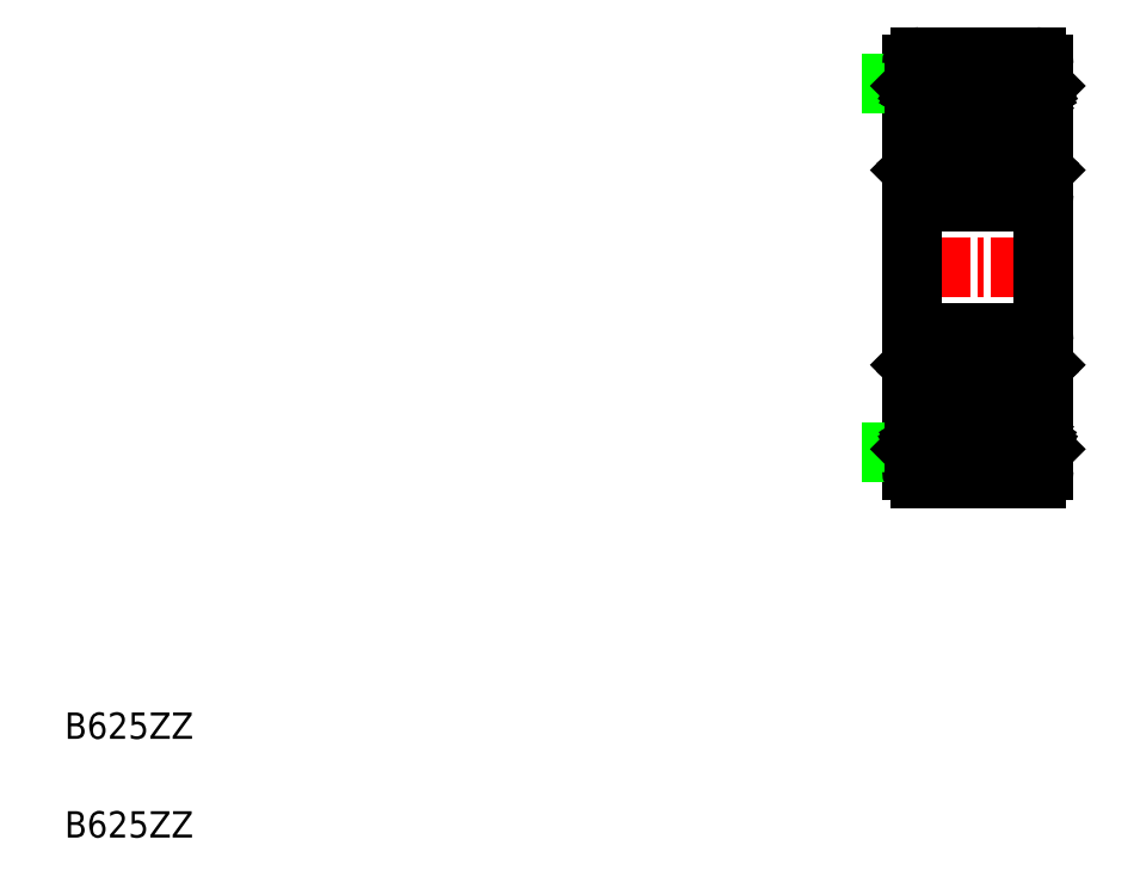
<metadata>
{"format":"dxf","ext":"dxf","renderer":"ezdxf+matplotlib","layout":"modelspace","background":"white","min_lineweight":24,"dpi":150}
</metadata>
<code>
0
SECTION
2
ENTITIES
0
LINE
8
0
10
113.6
20
102.8
30
0
11
109.2
21
102.8
31
0
0
LINE
8
0
10
109.2
20
97.28
30
0
11
113.6
21
97.28
31
0
0
CIRCLE
8
0
10
111.4
20
100
30
0
40
1.4
0
LINE
8
0
10
109.2
20
113.3
30
0
11
113.6
21
113.3
31
0
0
LINE
8
0
10
113.6
20
107.8
30
0
11
109.2
21
107.8
31
0
0
CIRCLE
8
0
10
111.4
20
110.5
30
0
40
1.4
0
LINE
8
CENTER
10
107.8
20
105.3
30
0
11
114.7
21
105.3
31
0
0
LINE
8
0
10
108.9
20
113
30
0
11
108.9
21
105.3
31
0
0
TEXT
8
0
10
76.67
20
83.62
30
0
40
1
1
B625ZZ
0
TEXT
8
0
10
76.67
20
87.37
30
0
40
1
1
B625ZZ
0
LINE
8
0
10
108.9
20
97.58
30
0
11
108.9
21
105.3
31
0
0
LINE
8
0
10
109.5
20
99.03
30
0
11
109.3
21
99.22
31
0
0
LINE
8
0
10
109.6
20
99.07
30
0
11
109.4
21
99.26
31
0
0
LINE
8
0
10
106.9
20
98.28
30
0
11
108.9
21
98.28
31
0
0
LINE
8
0
10
107.4
20
98.28
30
0
11
107.4
21
98.28
31
0
0
LINE
8
0
10
107.9
20
98.28
30
0
11
107.9
21
98.28
31
0
0
LINE
8
0
10
109.7
20
99.03
30
0
11
110.4
21
99.03
31
0
0
ARC
8
0
10
109.2
20
97.58
30
0
40
0.3
50
180
51
270
0
ARC
8
0
10
109.2
20
98.53
30
0
40
0.0978
50
120
51
210
0
LINE
8
0
10
109.1
20
98.48
30
0
11
109.2
21
98.34
31
0
0
LINE
8
0
10
109
20
98.48
30
0
11
109.1
21
98.48
31
0
0
LINE
8
0
10
108.9
20
98.38
30
0
11
109
21
98.48
31
0
0
LINE
8
0
10
109.2
20
98.53
30
0
11
109.3
21
98.39
31
0
0
LINE
8
0
10
109.3
20
98.58
30
0
11
109.2
21
98.53
31
0
0
LINE
8
0
10
109.6
20
98.93
30
0
11
109.7
21
99.03
31
0
0
LINE
8
0
10
109.5
20
98.45
30
0
11
109.5
21
99.03
31
0
0
LINE
8
0
10
109.6
20
98.45
30
0
11
109.6
21
99.07
31
0
0
LINE
8
0
10
109.2
20
98.66
30
0
11
109.3
21
98.58
31
0
0
LINE
8
0
10
109.1
20
98.61
30
0
11
109.2
21
98.66
31
0
0
ARC
8
0
10
109.4
20
98.45
30
0
40
0.1215
50
210
51
0
0
ARC
8
0
10
109.4
20
98.45
30
0
40
0.2192
50
210
51
0
0
LINE
8
0
10
109.5
20
101.3
30
0
11
109.5
21
101.2
31
0
0
LINE
8
0
10
109.5
20
101.6
30
0
11
109.7
21
101.1
31
0
0
ARC
8
0
10
109.4
20
101.2
30
0
40
0.09778
50
90
51
180
0
LINE
8
0
10
109.8
20
101
30
0
11
110.4
21
101
31
0
0
LINE
8
0
10
109.4
20
101.2
30
0
11
109.4
21
99.26
31
0
0
LINE
8
0
10
109.3
20
99.22
30
0
11
109.3
21
101.2
31
0
0
LINE
8
0
10
109.5
20
101.2
30
0
11
109.4
21
101.2
31
0
0
LINE
8
0
10
109.7
20
101.1
30
0
11
109.8
21
101
31
0
0
LINE
8
0
10
109.1
20
101.5
30
0
11
109.3
21
101.7
31
0
0
LINE
8
0
10
109
20
101.5
30
0
11
109.1
21
101.5
31
0
0
LINE
8
0
10
108.9
20
101.6
30
0
11
109
21
101.5
31
0
0
LINE
8
0
10
109.4
20
101.3
30
0
11
109.5
21
101.3
31
0
0
ARC
8
0
10
109.4
20
101.6
30
0
40
0.164
50
16.85
51
140
0
ARC
8
0
10
109.2
20
102.5
30
0
40
0.3
50
90
51
180
0
LINE
8
0
10
109.6
20
111.5
30
0
11
109.4
21
111.3
31
0
0
LINE
8
0
10
109.5
20
111.5
30
0
11
109.3
21
111.3
31
0
0
LINE
8
0
10
109.5
20
108.9
30
0
11
109.7
21
109.4
31
0
0
LINE
8
0
10
109.3
20
111.3
30
0
11
109.3
21
109.4
31
0
0
LINE
8
0
10
109.4
20
109.4
30
0
11
109.4
21
111.3
31
0
0
ARC
8
0
10
109.2
20
108.1
30
0
40
0.3
50
180
51
270
0
LINE
8
0
10
109.1
20
109.1
30
0
11
109.3
21
108.9
31
0
0
LINE
8
0
10
108.9
20
109
30
0
11
109
21
109.1
31
0
0
LINE
8
0
10
109
20
109.1
30
0
11
109.1
21
109.1
31
0
0
ARC
8
0
10
109.4
20
109
30
0
40
0.164
50
220
51
343.2
0
ARC
8
0
10
109.4
20
109.4
30
0
40
0.09778
50
180
51
270
0
LINE
8
0
10
109.5
20
109.4
30
0
11
109.4
21
109.4
31
0
0
LINE
8
0
10
109.5
20
109.3
30
0
11
109.5
21
109.4
31
0
0
LINE
8
0
10
109.4
20
109.3
30
0
11
109.5
21
109.3
31
0
0
LINE
8
0
10
109.8
20
109.5
30
0
11
110.4
21
109.5
31
0
0
LINE
8
0
10
109.7
20
109.4
30
0
11
109.8
21
109.5
31
0
0
LINE
8
0
10
106.9
20
112.3
30
0
11
108.9
21
112.3
31
0
0
LINE
8
0
10
109.7
20
111.5
30
0
11
110.4
21
111.5
31
0
0
LINE
8
0
10
109.1
20
112.1
30
0
11
109.2
21
112.2
31
0
0
ARC
8
0
10
109.2
20
112
30
0
40
0.0978
50
150
51
240
0
LINE
8
0
10
108.9
20
112.2
30
0
11
109
21
112.1
31
0
0
LINE
8
0
10
109
20
112.1
30
0
11
109.1
21
112.1
31
0
0
ARC
8
0
10
109.4
20
112.1
30
0
40
0.2192
50
0
51
150
0
ARC
8
0
10
109.4
20
112.1
30
0
40
0.1215
50
0
51
150
0
LINE
8
0
10
109.1
20
111.9
30
0
11
109.2
21
111.9
31
0
0
LINE
8
0
10
109.2
20
111.9
30
0
11
109.3
21
112
31
0
0
LINE
8
0
10
109.6
20
112.1
30
0
11
109.6
21
111.5
31
0
0
LINE
8
0
10
109.5
20
112.1
30
0
11
109.5
21
111.5
31
0
0
LINE
8
0
10
109.6
20
111.6
30
0
11
109.7
21
111.5
31
0
0
LINE
8
0
10
109.3
20
112
30
0
11
109.2
21
112
31
0
0
LINE
8
0
10
109.2
20
112
30
0
11
109.3
21
112.2
31
0
0
ARC
8
0
10
109.2
20
113
30
0
40
0.3
50
90
51
180
0
LINE
8
0
10
113.9
20
113
30
0
11
113.9
21
105.3
31
0
0
LINE
8
0
10
113.9
20
97.58
30
0
11
113.9
21
105.3
31
0
0
LINE
8
0
10
113.1
20
99.07
30
0
11
113.3
21
99.26
31
0
0
LINE
8
0
10
113.2
20
99.03
30
0
11
113.4
21
99.22
31
0
0
LINE
8
0
10
113
20
99.03
30
0
11
112.3
21
99.03
31
0
0
ARC
8
0
10
113.6
20
97.58
30
0
40
0.3
50
270
51
0
0
ARC
8
0
10
113.3
20
98.45
30
0
40
0.2192
50
180
51
330
0
LINE
8
0
10
113.5
20
98.66
30
0
11
113.4
21
98.58
31
0
0
LINE
8
0
10
113.4
20
98.58
30
0
11
113.5
21
98.53
31
0
0
LINE
8
0
10
113.5
20
98.53
30
0
11
113.4
21
98.39
31
0
0
ARC
8
0
10
113.3
20
98.45
30
0
40
0.1215
50
180
51
330
0
LINE
8
0
10
113.1
20
98.45
30
0
11
113.1
21
99.07
31
0
0
LINE
8
0
10
113.2
20
98.45
30
0
11
113.2
21
99.03
31
0
0
LINE
8
0
10
113.1
20
98.93
30
0
11
113
21
99.03
31
0
0
LINE
8
0
10
113.6
20
98.61
30
0
11
113.5
21
98.66
31
0
0
LINE
8
0
10
113.6
20
98.48
30
0
11
113.5
21
98.34
31
0
0
ARC
8
0
10
113.5
20
98.53
30
0
40
0.0978
50
330
51
60
0
LINE
8
0
10
113.9
20
98.38
30
0
11
113.8
21
98.48
31
0
0
LINE
8
0
10
113.8
20
98.48
30
0
11
113.6
21
98.48
31
0
0
ARC
8
0
10
113.3
20
101.2
30
0
40
0.09778
50
5e-05
51
90
0
LINE
8
0
10
113.2
20
101.6
30
0
11
113
21
101.1
31
0
0
LINE
8
0
10
113.2
20
101.3
30
0
11
113.2
21
101.2
31
0
0
LINE
8
0
10
112.9
20
101
30
0
11
112.3
21
101
31
0
0
LINE
8
0
10
113.4
20
99.22
30
0
11
113.4
21
101.2
31
0
0
LINE
8
0
10
113.3
20
101.2
30
0
11
113.3
21
99.26
31
0
0
LINE
8
0
10
113
20
101.1
30
0
11
112.9
21
101
31
0
0
LINE
8
0
10
113.2
20
101.2
30
0
11
113.3
21
101.2
31
0
0
LINE
8
0
10
113.6
20
101.5
30
0
11
113.5
21
101.7
31
0
0
ARC
8
0
10
113.3
20
101.6
30
0
40
0.164
50
40
51
163.2
0
LINE
8
0
10
113.3
20
101.3
30
0
11
113.2
21
101.3
31
0
0
LINE
8
0
10
113.9
20
101.6
30
0
11
113.8
21
101.5
31
0
0
LINE
8
0
10
113.8
20
101.5
30
0
11
113.6
21
101.5
31
0
0
ARC
8
0
10
113.6
20
102.5
30
0
40
0.3
50
0
51
90
0
LINE
8
0
10
113.2
20
111.5
30
0
11
113.4
21
111.3
31
0
0
LINE
8
0
10
113.1
20
111.5
30
0
11
113.3
21
111.3
31
0
0
LINE
8
0
10
113.2
20
108.9
30
0
11
113
21
109.4
31
0
0
LINE
8
0
10
113.3
20
109.4
30
0
11
113.3
21
111.3
31
0
0
LINE
8
0
10
113.4
20
111.3
30
0
11
113.4
21
109.4
31
0
0
ARC
8
0
10
113.6
20
108.1
30
0
40
0.3
50
270
51
0
0
LINE
8
0
10
113.6
20
109.1
30
0
11
113.5
21
108.9
31
0
0
LINE
8
0
10
113.3
20
109.3
30
0
11
113.2
21
109.3
31
0
0
LINE
8
0
10
113.2
20
109.3
30
0
11
113.2
21
109.4
31
0
0
LINE
8
0
10
113.2
20
109.4
30
0
11
113.3
21
109.4
31
0
0
ARC
8
0
10
113.3
20
109.4
30
0
40
0.09778
50
270
51
360
0
ARC
8
0
10
113.3
20
109
30
0
40
0.164
50
196.8
51
320
0
LINE
8
0
10
113.8
20
109.1
30
0
11
113.6
21
109.1
31
0
0
LINE
8
0
10
113.9
20
109
30
0
11
113.8
21
109.1
31
0
0
LINE
8
0
10
112.9
20
109.5
30
0
11
112.3
21
109.5
31
0
0
LINE
8
0
10
113
20
109.4
30
0
11
112.9
21
109.5
31
0
0
LINE
8
0
10
113
20
111.5
30
0
11
112.3
21
111.5
31
0
0
LINE
8
0
10
113.5
20
112
30
0
11
113.4
21
112.2
31
0
0
LINE
8
0
10
113.4
20
112
30
0
11
113.5
21
112
31
0
0
LINE
8
0
10
113.5
20
111.9
30
0
11
113.4
21
112
31
0
0
ARC
8
0
10
113.3
20
112.1
30
0
40
0.2192
50
30
51
180
0
LINE
8
0
10
113.1
20
111.6
30
0
11
113
21
111.5
31
0
0
LINE
8
0
10
113.2
20
112.1
30
0
11
113.2
21
111.5
31
0
0
LINE
8
0
10
113.1
20
112.1
30
0
11
113.1
21
111.5
31
0
0
ARC
8
0
10
113.3
20
112.1
30
0
40
0.1215
50
30
51
180
0
LINE
8
0
10
113.8
20
112.1
30
0
11
113.6
21
112.1
31
0
0
LINE
8
0
10
113.9
20
112.2
30
0
11
113.8
21
112.1
31
0
0
ARC
8
0
10
113.5
20
112
30
0
40
0.0978
50
300
51
29.99
0
LINE
8
0
10
113.6
20
112.1
30
0
11
113.5
21
112.2
31
0
0
LINE
8
0
10
113.6
20
111.9
30
0
11
113.5
21
111.9
31
0
0
ARC
8
0
10
113.6
20
113
30
0
40
0.3
50
0
51
90
0
ENDSEC
0
EOF

</code>
